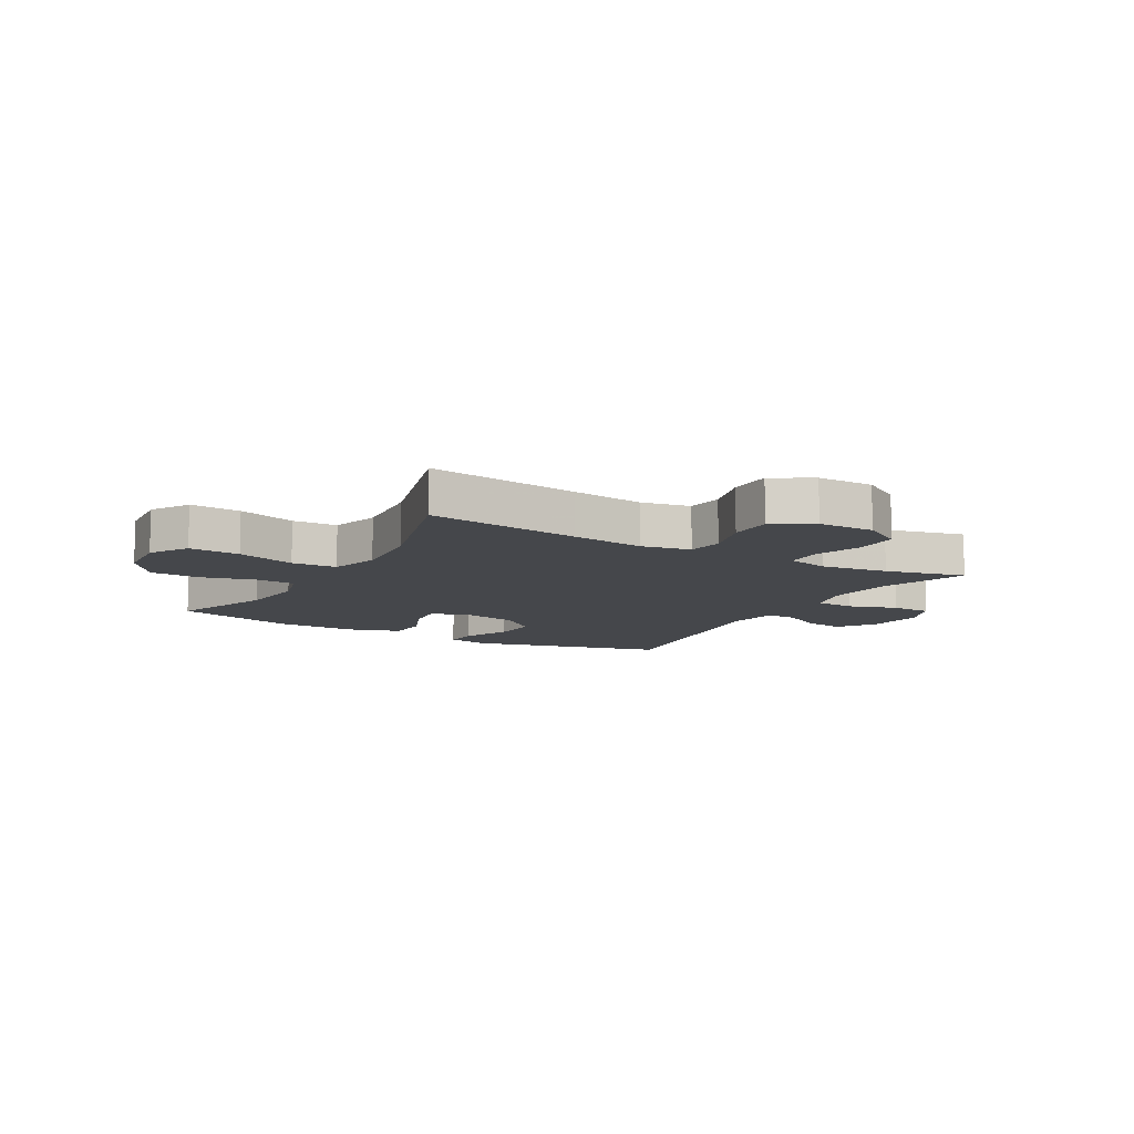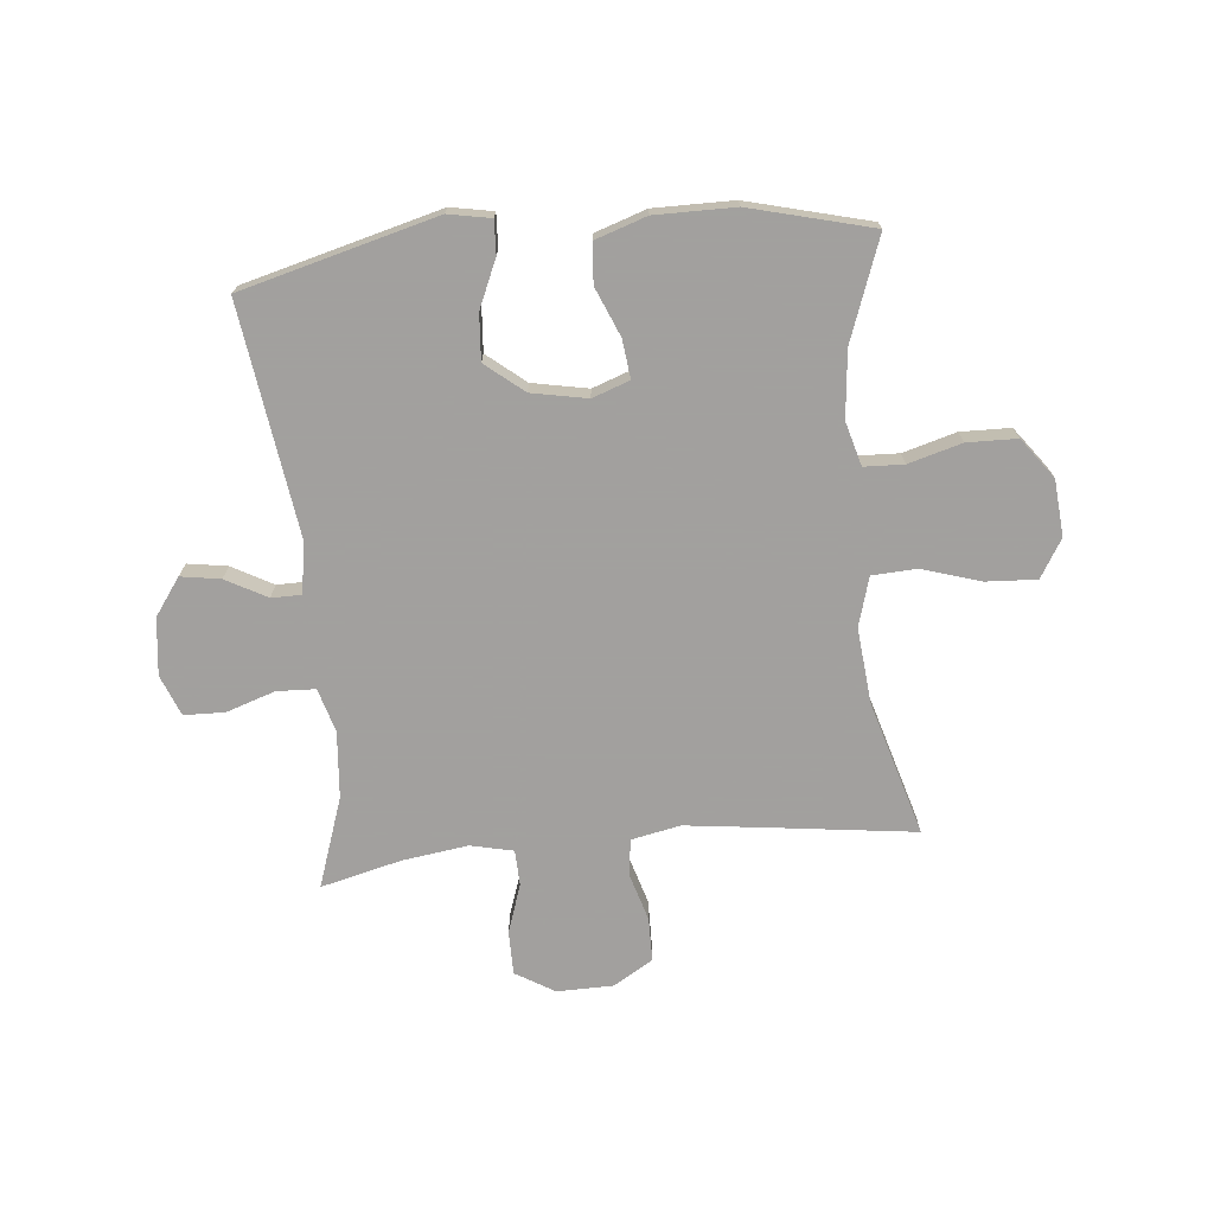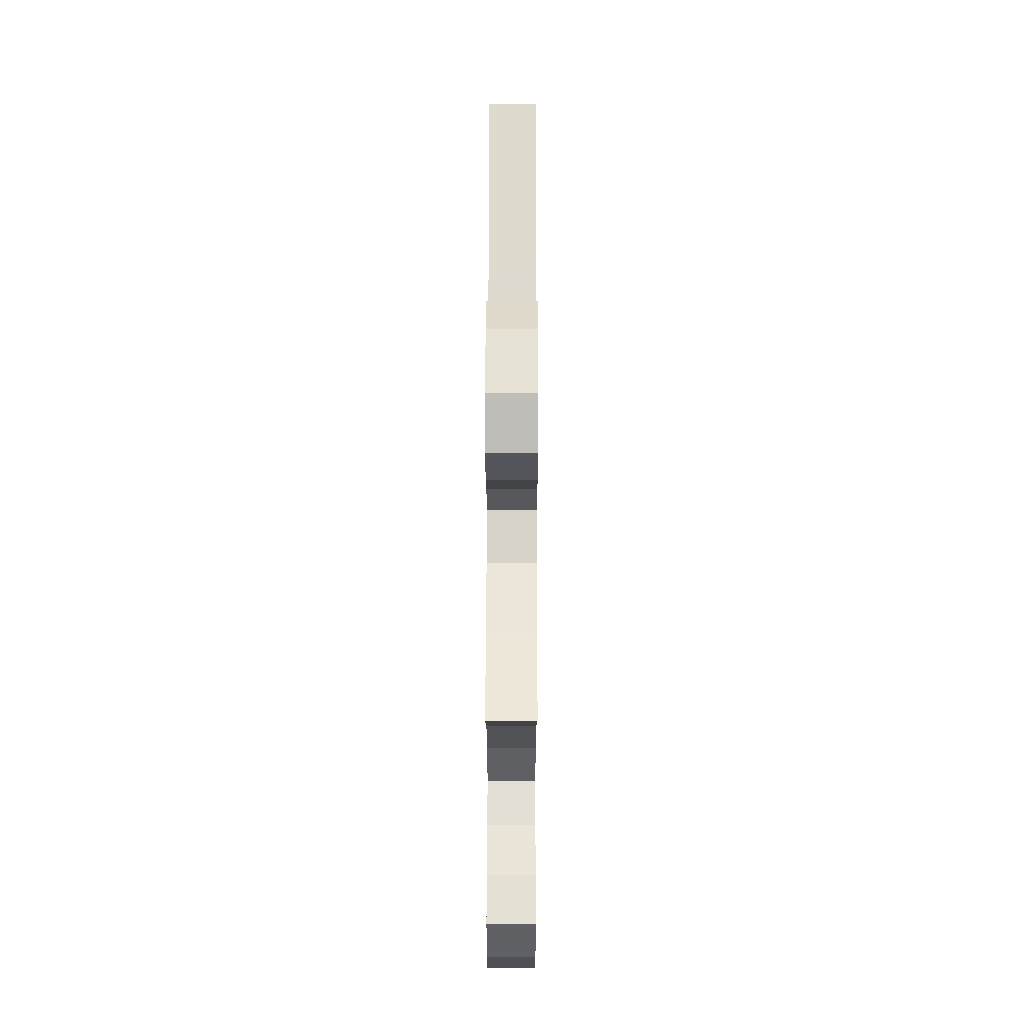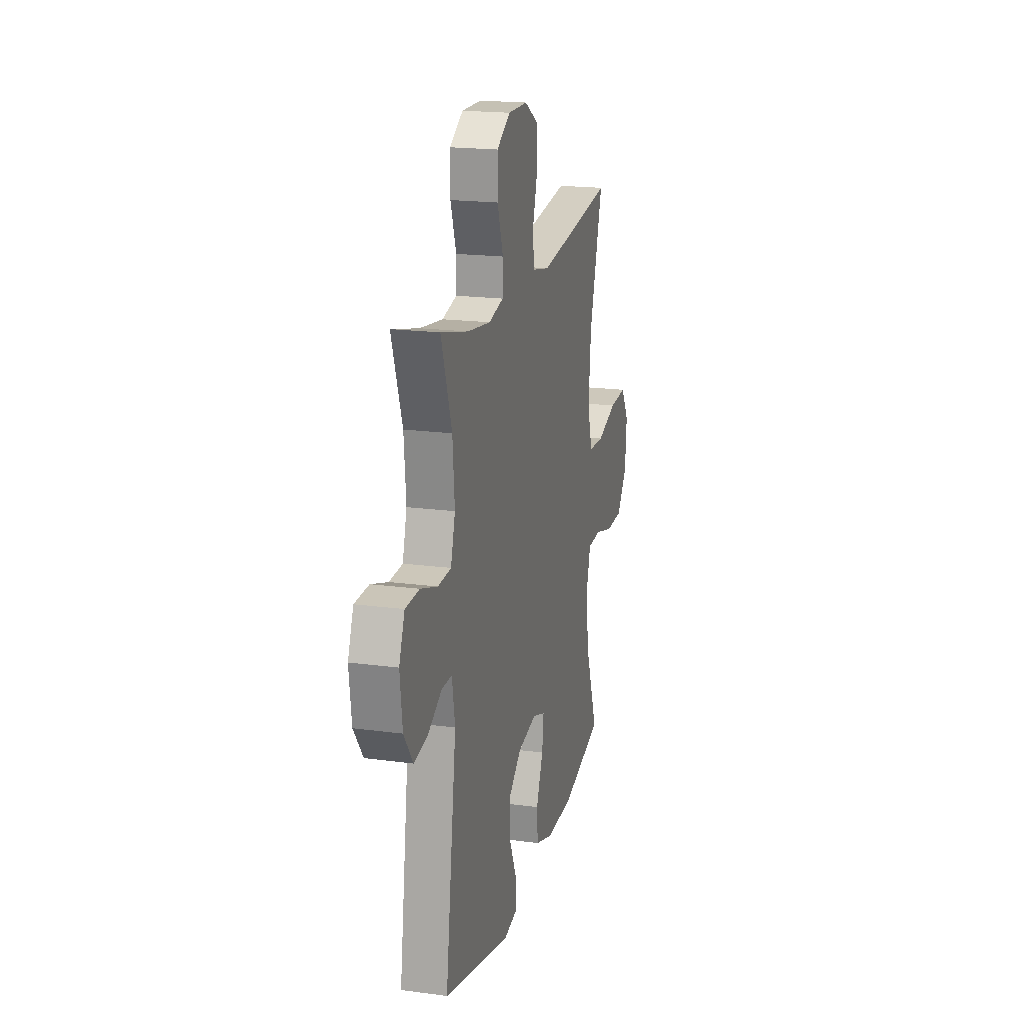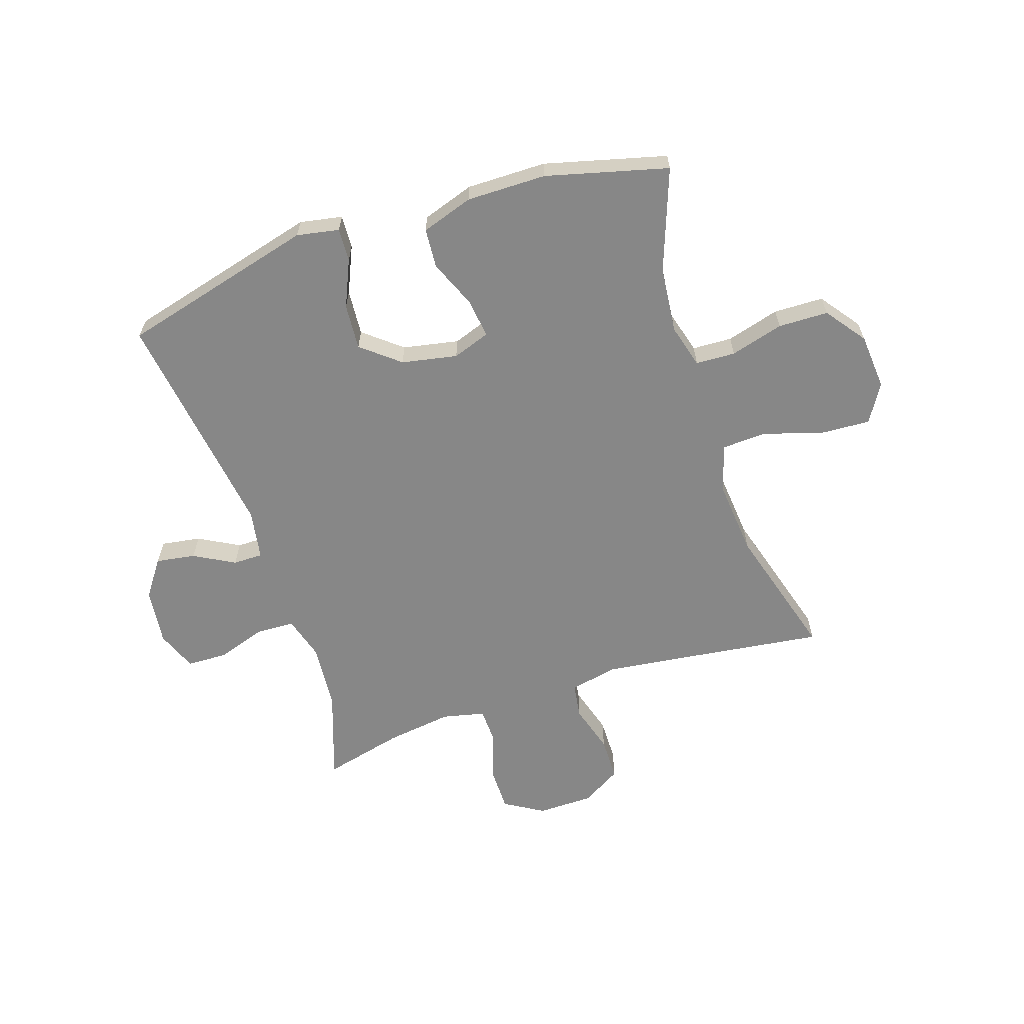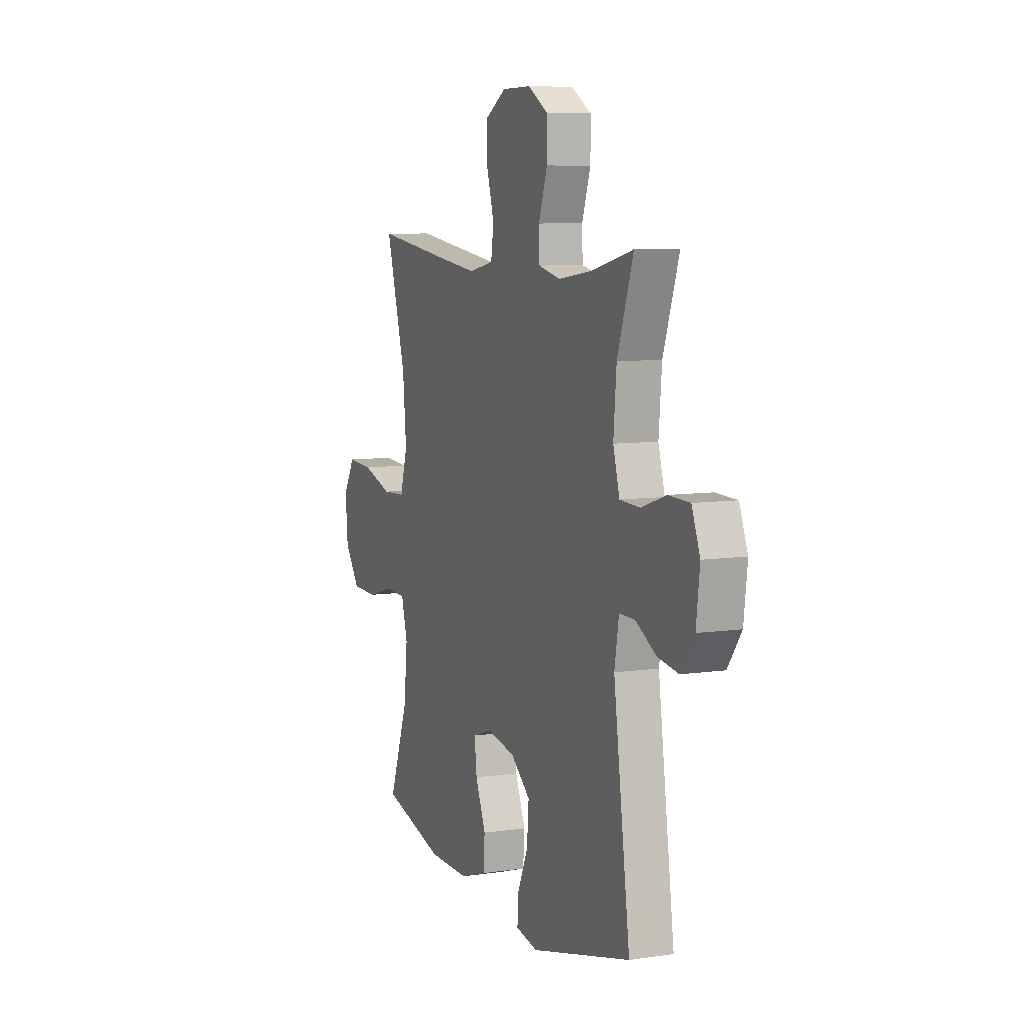
<metadata>
{"format":"obj","ext":"obj","renderer":"f3d","projection":"perspective","resolution":1024,"background":"white","views":[{"elev":-10.4,"azim":-29.8,"up":"+Y"},{"elev":-71.9,"azim":-174.3,"up":"+Y"},{"elev":63.7,"azim":90.1,"up":"+Z"},{"elev":19.0,"azim":104.3,"up":"+Z"},{"elev":-62.5,"azim":-161.7,"up":"+Y"},{"elev":7.9,"azim":67.7,"up":"+Z"}]}
</metadata>
<code>
v -0.5 0.07 0.5
v -0.234 0.07 0.465
v -0.107 0.07 0.449
v -0.022 0.07 0.466
v -0.013 0.07 0.528
v -0.038 0.07 0.613
v -0.037 0.07 0.689
v 0.032 0.07 0.73
v 0.13 0.07 0.731
v 0.198 0.07 0.69
v 0.198 0.07 0.614
v 0.169 0.07 0.529
v 0.171 0.07 0.467
v 0.245 0.07 0.45
v 0.361 0.07 0.466
v 0.5 0.07 0.5
v 0.446 0.07 0.344
v 0.436 0.07 0.228
v 0.458 0.07 0.152
v 0.525 0.07 0.149
v 0.61 0.07 0.177
v 0.681 0.07 0.175
v 0.709 0.07 0.104
v 0.697 0.07 0.005
v 0.651 0.07 -0.059
v 0.582 0.07 -0.048
v 0.511 0.07 -0.009
v 0.459 0.07 -0.009
v 0.444 0.07 -0.096
v 0.5 0.07 -0.5
v 0.16 0.07 -0.589
v 0.086 0.07 -0.575
v 0.089 0.07 -0.517
v 0.125 0.07 -0.435
v 0.131 0.07 -0.355
v 0.065 0.07 -0.301
v -0.032 0.07 -0.282
v -0.097 0.07 -0.305
v -0.089 0.07 -0.373
v -0.054 0.07 -0.457
v -0.059 0.07 -0.526
v -0.149 0.07 -0.556
v -0.288 0.07 -0.555
v -0.5 0.07 -0.5
v -0.435 0.07 -0.323
v -0.423 0.07 -0.207
v -0.444 0.07 -0.131
v -0.513 0.07 -0.128
v -0.606 0.07 -0.154
v -0.693 0.07 -0.152
v -0.745 0.07 -0.082
v -0.753 0.07 0.016
v -0.713 0.07 0.082
v -0.625 0.07 0.077
v -0.523 0.07 0.045
v -0.445 0.07 0.049
v -0.42 0.07 0.134
v -0.432 0.07 0.265
v -0.5 0 0.5
v -0.234 0 0.465
v -0.107 0 0.449
v -0.022 0 0.466
v -0.013 0 0.528
v -0.038 0 0.613
v -0.037 0 0.689
v 0.032 0 0.73
v 0.13 0 0.731
v 0.198 0 0.69
v 0.198 0 0.614
v 0.169 0 0.529
v 0.171 0 0.467
v 0.245 0 0.45
v 0.361 0 0.466
v 0.5 0 0.5
v 0.446 0 0.344
v 0.436 0 0.228
v 0.458 0 0.152
v 0.525 0 0.149
v 0.61 0 0.177
v 0.681 0 0.175
v 0.709 0 0.104
v 0.697 0 0.005
v 0.651 0 -0.059
v 0.582 0 -0.048
v 0.511 0 -0.009
v 0.459 0 -0.009
v 0.444 0 -0.096
v 0.5 0 -0.5
v 0.16 0 -0.589
v 0.086 0 -0.575
v 0.089 0 -0.517
v 0.125 0 -0.435
v 0.131 0 -0.355
v 0.065 0 -0.301
v -0.032 0 -0.282
v -0.097 0 -0.305
v -0.089 0 -0.373
v -0.054 0 -0.457
v -0.059 0 -0.526
v -0.149 0 -0.556
v -0.288 0 -0.555
v -0.5 0 -0.5
v -0.435 0 -0.323
v -0.423 0 -0.207
v -0.444 0 -0.131
v -0.513 0 -0.128
v -0.606 0 -0.154
v -0.693 0 -0.152
v -0.745 0 -0.082
v -0.753 0 0.016
v -0.713 0 0.082
v -0.625 0 0.077
v -0.523 0 0.045
v -0.445 0 0.049
v -0.42 0 0.134
v -0.432 0 0.265
f 52 53 54 55
f 52 55 56
f 51 52 56
f 48 49 50 51
f 47 48 51 56
f 46 47 56 57
f 42 43 44 45
f 42 45 46
f 39 40 41 42
f 38 39 42 46
f 37 38 46 57
f 31 32 33 34
f 29 30 31 34
f 28 29 34 35
f 24 25 26 27
f 24 27 28
f 23 24 28
f 20 21 22 23
f 19 20 23 28
f 18 19 28 35
f 15 16 17
f 14 15 17 18
f 13 14 18 35
f 9 10 11 12
f 5 6 7 8
f 4 5 8 9
f 58 1 2
f 58 2 3
f 36 37 57 58
f 36 58 3 4
f 12 13 35 36
f 4 9 12 36
f 113 112 111 110
f 114 113 110
f 114 110 109
f 109 108 107 106
f 114 109 106 105
f 115 114 105 104
f 103 102 101 100
f 104 103 100
f 100 99 98 97
f 104 100 97 96
f 115 104 96 95
f 92 91 90 89
f 92 89 88 87
f 93 92 87 86
f 85 84 83 82
f 86 85 82
f 86 82 81
f 81 80 79 78
f 86 81 78 77
f 93 86 77 76
f 75 74 73
f 76 75 73 72
f 93 76 72 71
f 70 69 68 67
f 66 65 64 63
f 67 66 63 62
f 60 59 116
f 61 60 116
f 116 115 95 94
f 62 61 116 94
f 94 93 71 70
f 94 70 67 62
f 1 59 60 2
f 2 60 61 3
f 3 61 62 4
f 4 62 63 5
f 5 63 64 6
f 6 64 65 7
f 7 65 66 8
f 8 66 67 9
f 9 67 68 10
f 10 68 69 11
f 11 69 70 12
f 12 70 71 13
f 13 71 72 14
f 14 72 73 15
f 15 73 74 16
f 16 74 75 17
f 17 75 76 18
f 18 76 77 19
f 19 77 78 20
f 20 78 79 21
f 21 79 80 22
f 22 80 81 23
f 23 81 82 24
f 24 82 83 25
f 25 83 84 26
f 26 84 85 27
f 27 85 86 28
f 28 86 87 29
f 29 87 88 30
f 30 88 89 31
f 31 89 90 32
f 32 90 91 33
f 33 91 92 34
f 34 92 93 35
f 35 93 94 36
f 36 94 95 37
f 37 95 96 38
f 38 96 97 39
f 39 97 98 40
f 40 98 99 41
f 41 99 100 42
f 42 100 101 43
f 43 101 102 44
f 44 102 103 45
f 45 103 104 46
f 46 104 105 47
f 47 105 106 48
f 48 106 107 49
f 49 107 108 50
f 50 108 109 51
f 51 109 110 52
f 52 110 111 53
f 53 111 112 54
f 54 112 113 55
f 55 113 114 56
f 56 114 115 57
f 57 115 116 58
f 58 116 59 1

</code>
